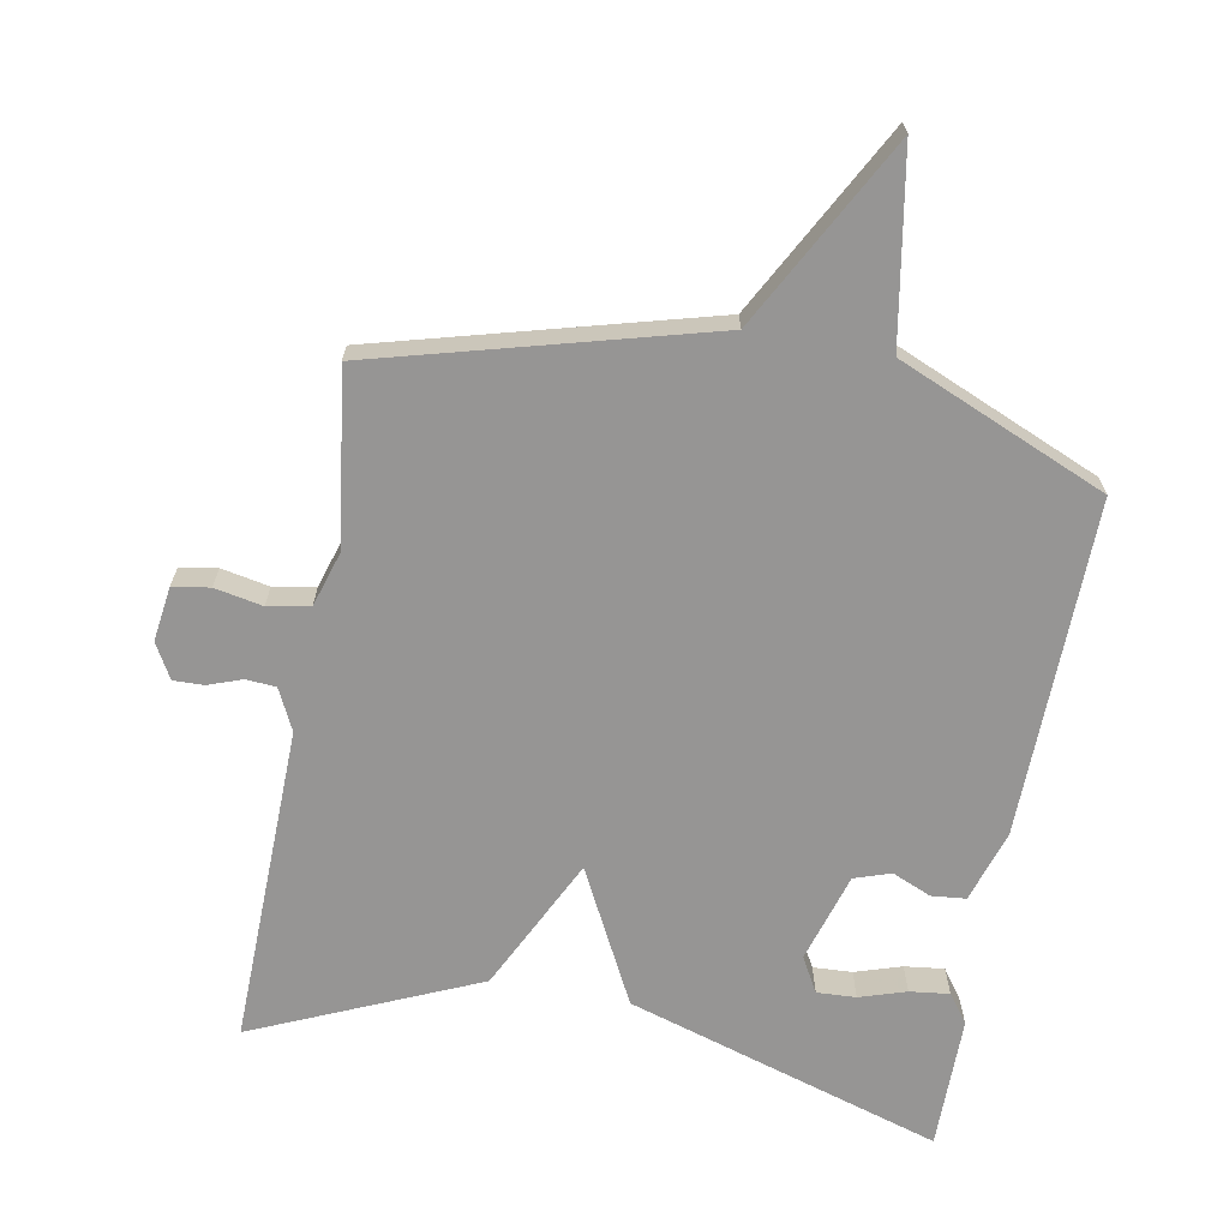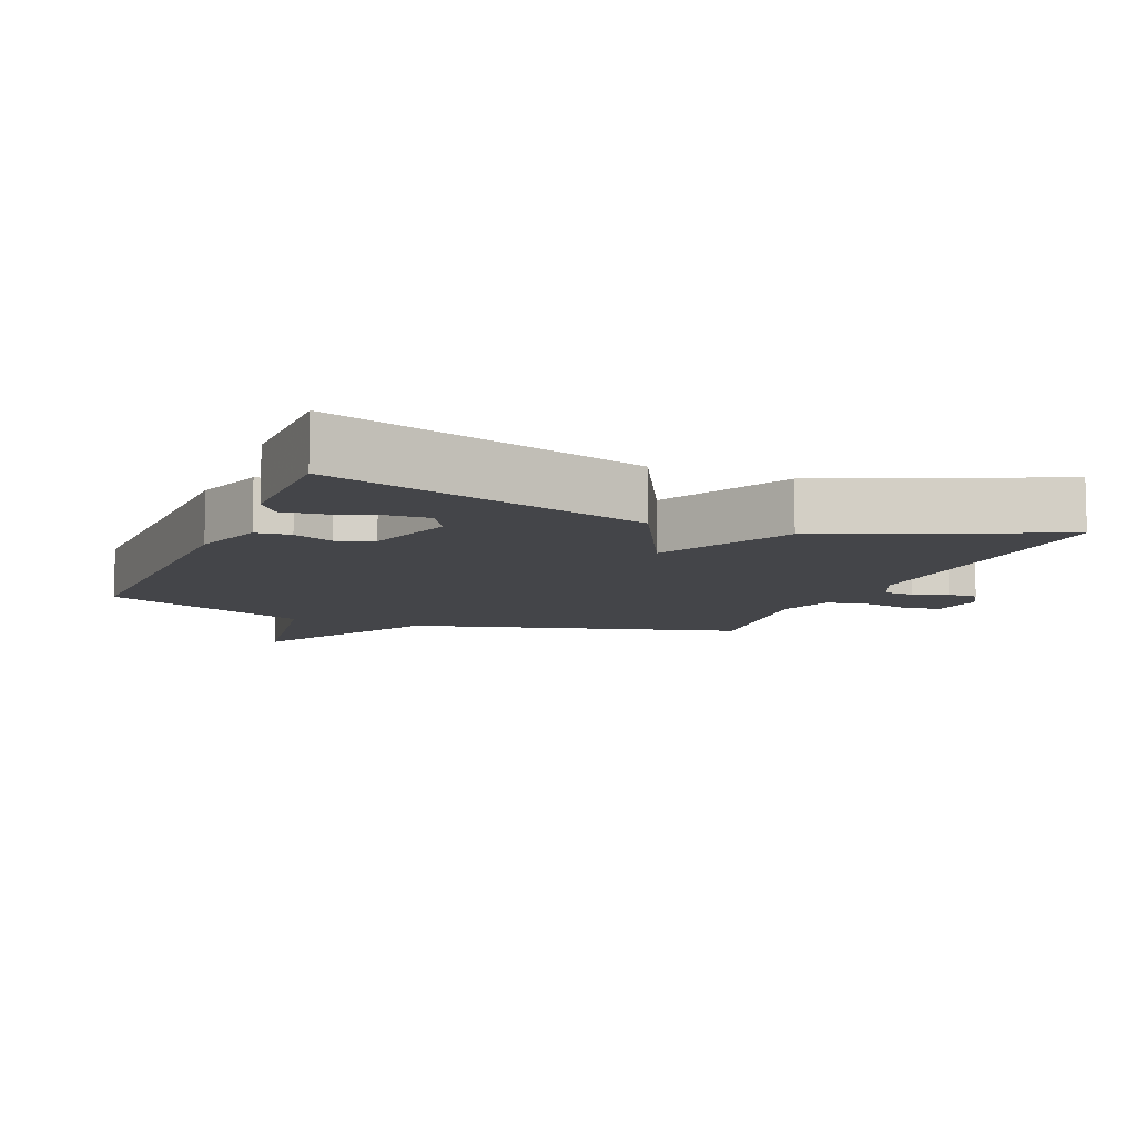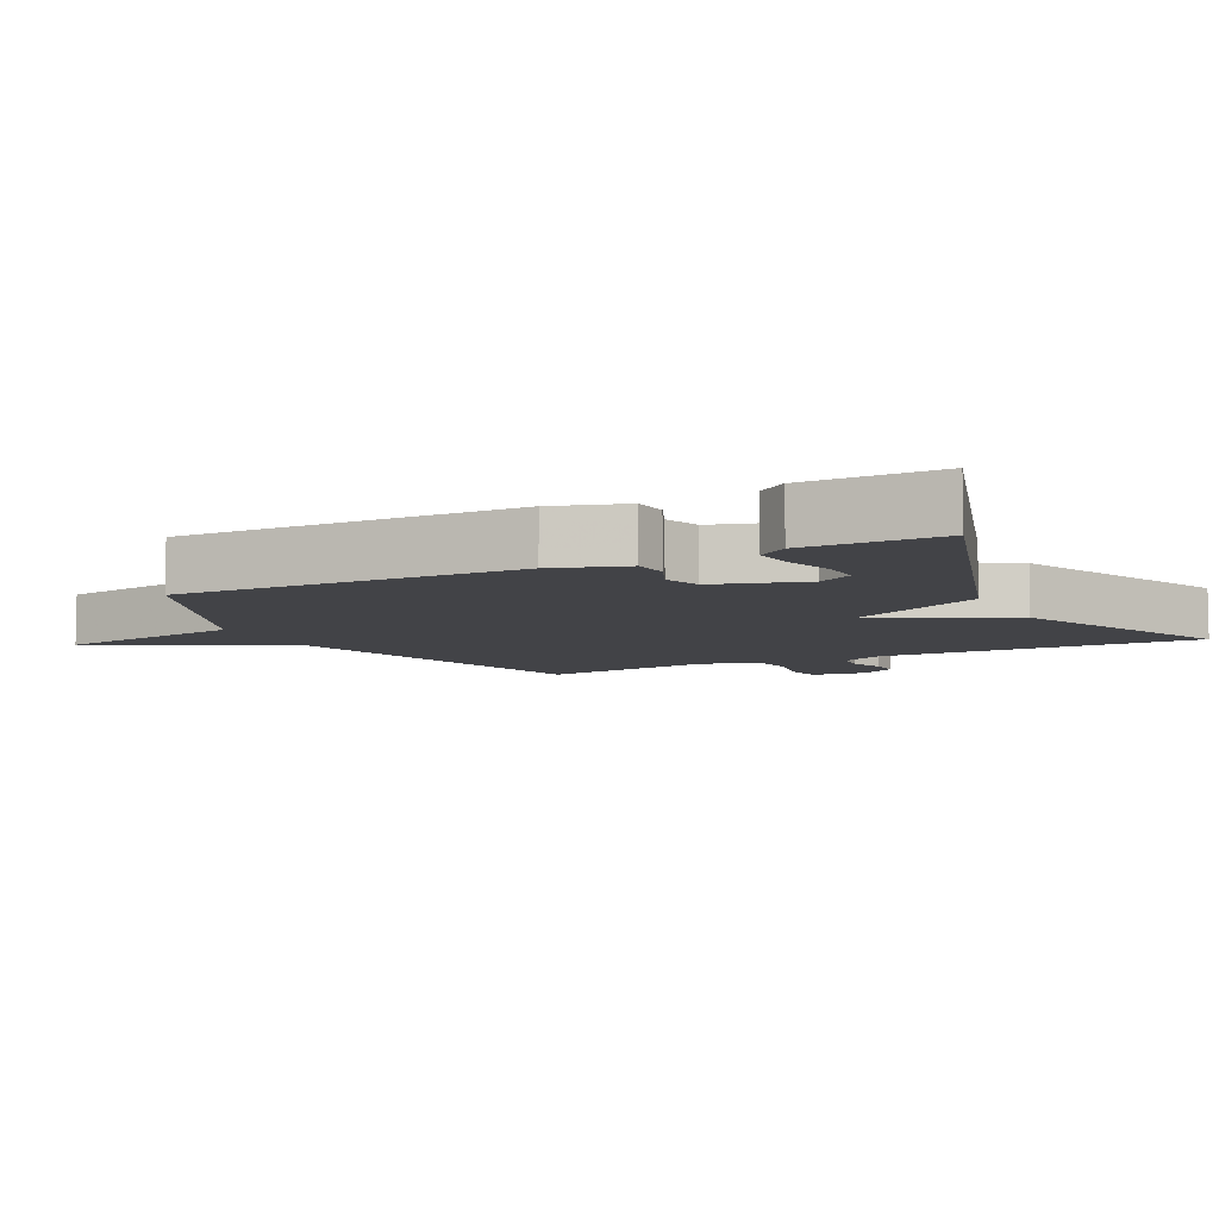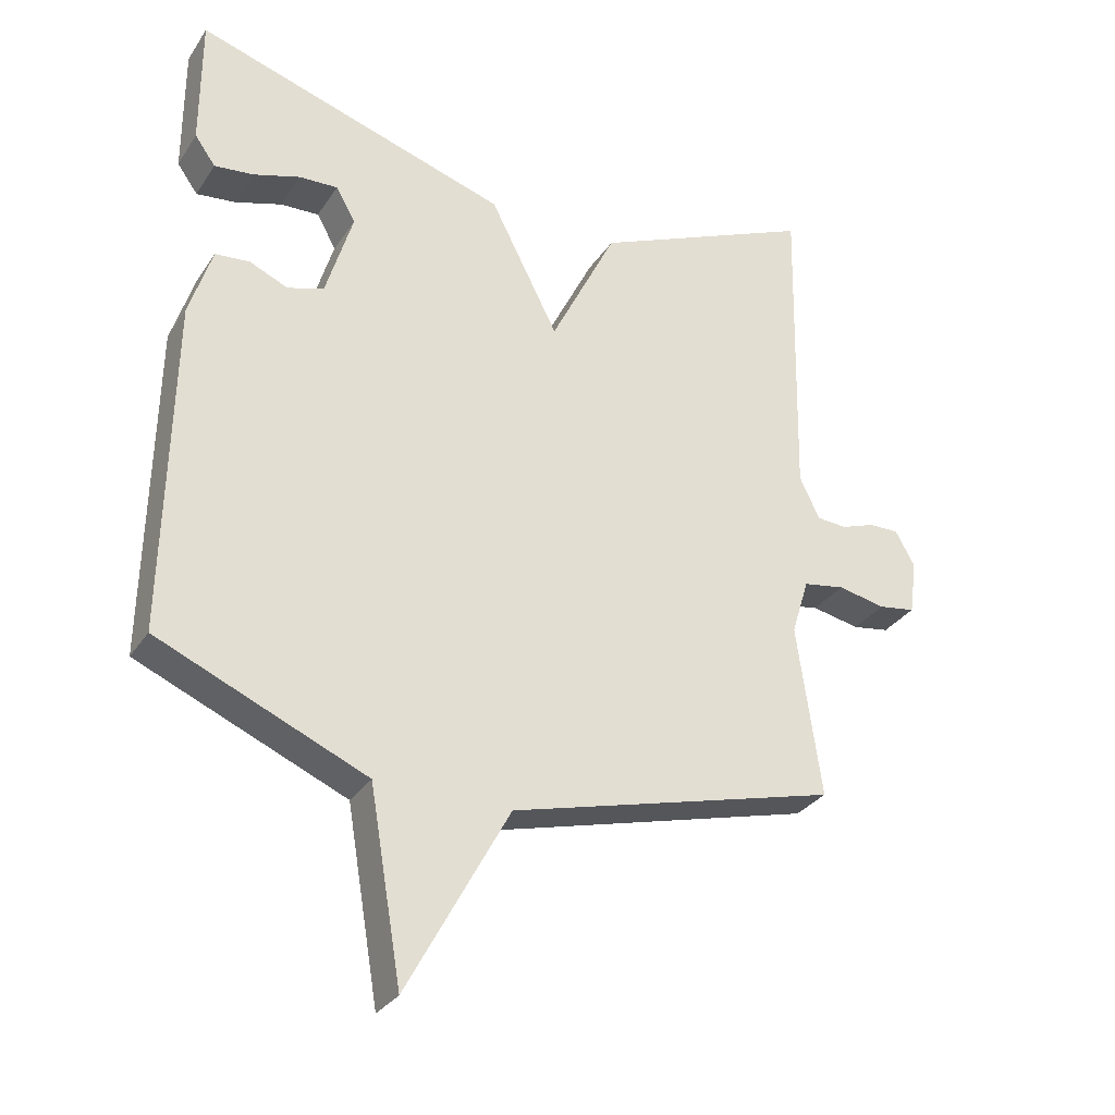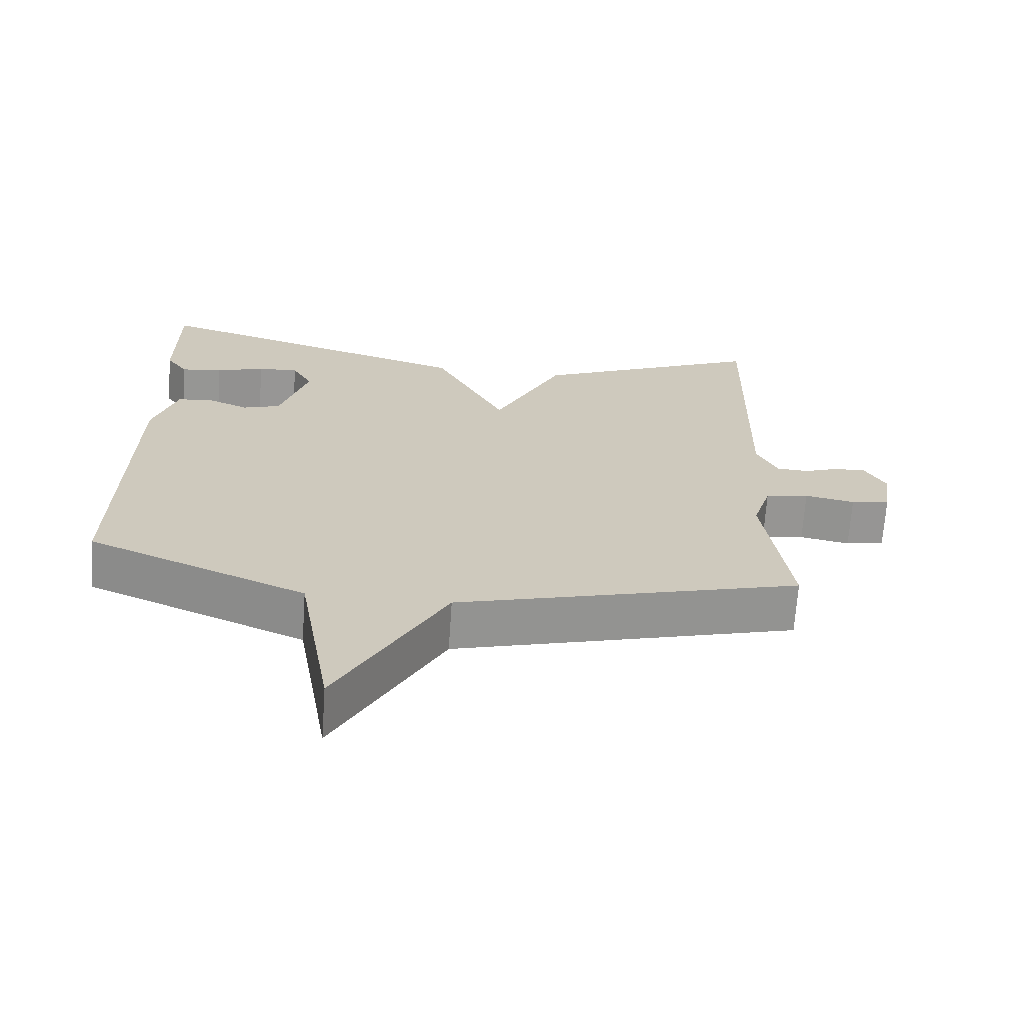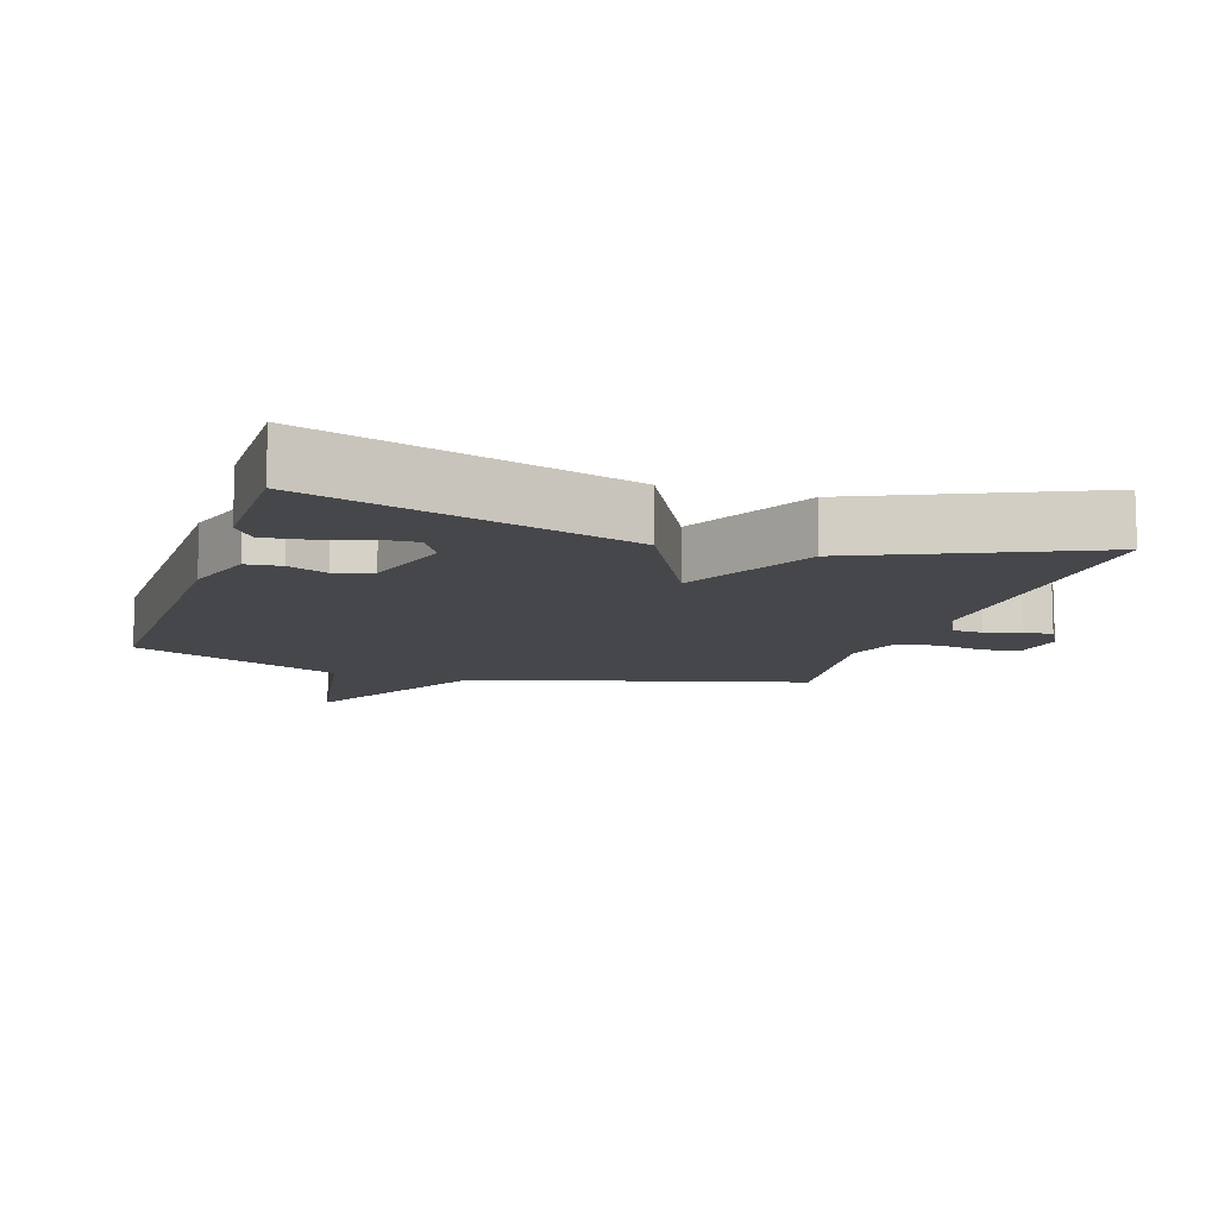
<metadata>
{"format":"obj","ext":"obj","renderer":"f3d","projection":"perspective","resolution":1024,"background":"white","views":[{"elev":-67.6,"azim":169.6,"up":"+Y"},{"elev":-9.0,"azim":-22.3,"up":"+Y"},{"elev":-7.5,"azim":-63.2,"up":"+Y"},{"elev":-30.9,"azim":-27.8,"up":"+Z"},{"elev":-67.8,"azim":-3.9,"up":"+Z"},{"elev":-10.7,"azim":-17.7,"up":"+Y"}]}
</metadata>
<code>
v 0.5 0.07 -0.5
v 0.01 0.07 -0.632
v -0.142 0.07 -0.913
v -0.19 0.07 -0.632
v -0.5 0.07 -0.5
v -0.491 0.07 0.001
v -0.457 0.07 0.108
v -0.406 0.07 0.113
v -0.348 0.07 0.088
v -0.294 0.07 0.106
v -0.254 0.07 0.239
v -0.283 0.07 0.291
v -0.341 0.07 0.288
v -0.41 0.07 0.266
v -0.469 0.07 0.259
v -0.5 0.07 0.302
v -0.5 0.07 0.5
v -0.031 0.07 0.355
v 0.071 0.07 0.156
v 0.169 0.07 0.355
v 0.5 0.07 0.5
v 0.49 0.07 0.025
v 0.52 0.07 -0.037
v 0.565 0.07 -0.04
v 0.615 0.07 -0.022
v 0.66 0.07 -0.021
v 0.689 0.07 -0.073
v 0.678 0.07 -0.154
v 0.623 0.07 -0.163
v 0.552 0.07 -0.149
v 0.49 0.07 -0.16
v 0.464 0.07 -0.244
v 0.5 0 -0.5
v 0.01 0 -0.632
v -0.142 0 -0.913
v -0.19 0 -0.632
v -0.5 0 -0.5
v -0.491 0 0.001
v -0.457 0 0.108
v -0.406 0 0.113
v -0.348 0 0.088
v -0.294 0 0.106
v -0.254 0 0.239
v -0.283 0 0.291
v -0.341 0 0.288
v -0.41 0 0.266
v -0.469 0 0.259
v -0.5 0 0.302
v -0.5 0 0.5
v -0.031 0 0.355
v 0.071 0 0.156
v 0.169 0 0.355
v 0.5 0 0.5
v 0.49 0 0.025
v 0.52 0 -0.037
v 0.565 0 -0.04
v 0.615 0 -0.022
v 0.66 0 -0.021
v 0.689 0 -0.073
v 0.678 0 -0.154
v 0.623 0 -0.163
v 0.552 0 -0.149
v 0.49 0 -0.16
v 0.464 0 -0.244
f 28 29 30
f 27 28 30
f 26 27 30
f 25 26 30
f 24 25 30
f 23 24 30 31
f 22 23 31 32
f 21 22 32
f 20 21 32
f 19 20 32
f 17 18 19
f 15 16 17
f 14 15 17
f 13 14 17
f 12 13 17
f 12 17 19 32
f 7 8 9
f 6 7 9
f 5 6 9
f 4 5 9
f 4 9 10
f 4 10 11
f 3 4 11
f 2 3 11
f 11 12 32 1
f 1 2 11
f 62 61 60
f 62 60 59
f 62 59 58
f 62 58 57
f 62 57 56
f 63 62 56 55
f 64 63 55 54
f 64 54 53
f 64 53 52
f 64 52 51
f 51 50 49
f 49 48 47
f 49 47 46
f 49 46 45
f 49 45 44
f 64 51 49 44
f 41 40 39
f 41 39 38
f 41 38 37
f 41 37 36
f 42 41 36
f 43 42 36
f 43 36 35
f 43 35 34
f 33 64 44 43
f 43 34 33
f 1 33 34 2
f 2 34 35 3
f 3 35 36 4
f 4 36 37 5
f 5 37 38 6
f 6 38 39 7
f 7 39 40 8
f 8 40 41 9
f 9 41 42 10
f 10 42 43 11
f 11 43 44 12
f 12 44 45 13
f 13 45 46 14
f 14 46 47 15
f 15 47 48 16
f 16 48 49 17
f 17 49 50 18
f 18 50 51 19
f 19 51 52 20
f 20 52 53 21
f 21 53 54 22
f 22 54 55 23
f 23 55 56 24
f 24 56 57 25
f 25 57 58 26
f 26 58 59 27
f 27 59 60 28
f 28 60 61 29
f 29 61 62 30
f 30 62 63 31
f 31 63 64 32
f 32 64 33 1

</code>
